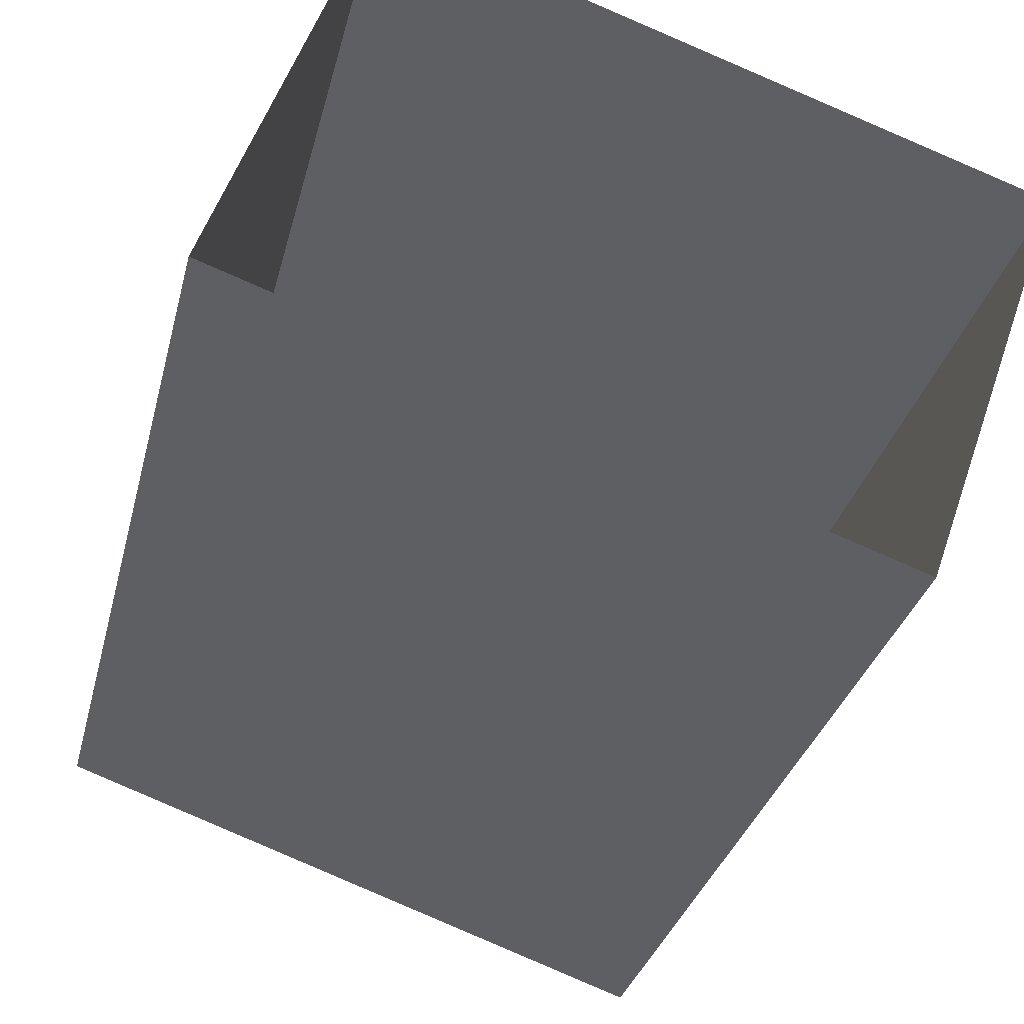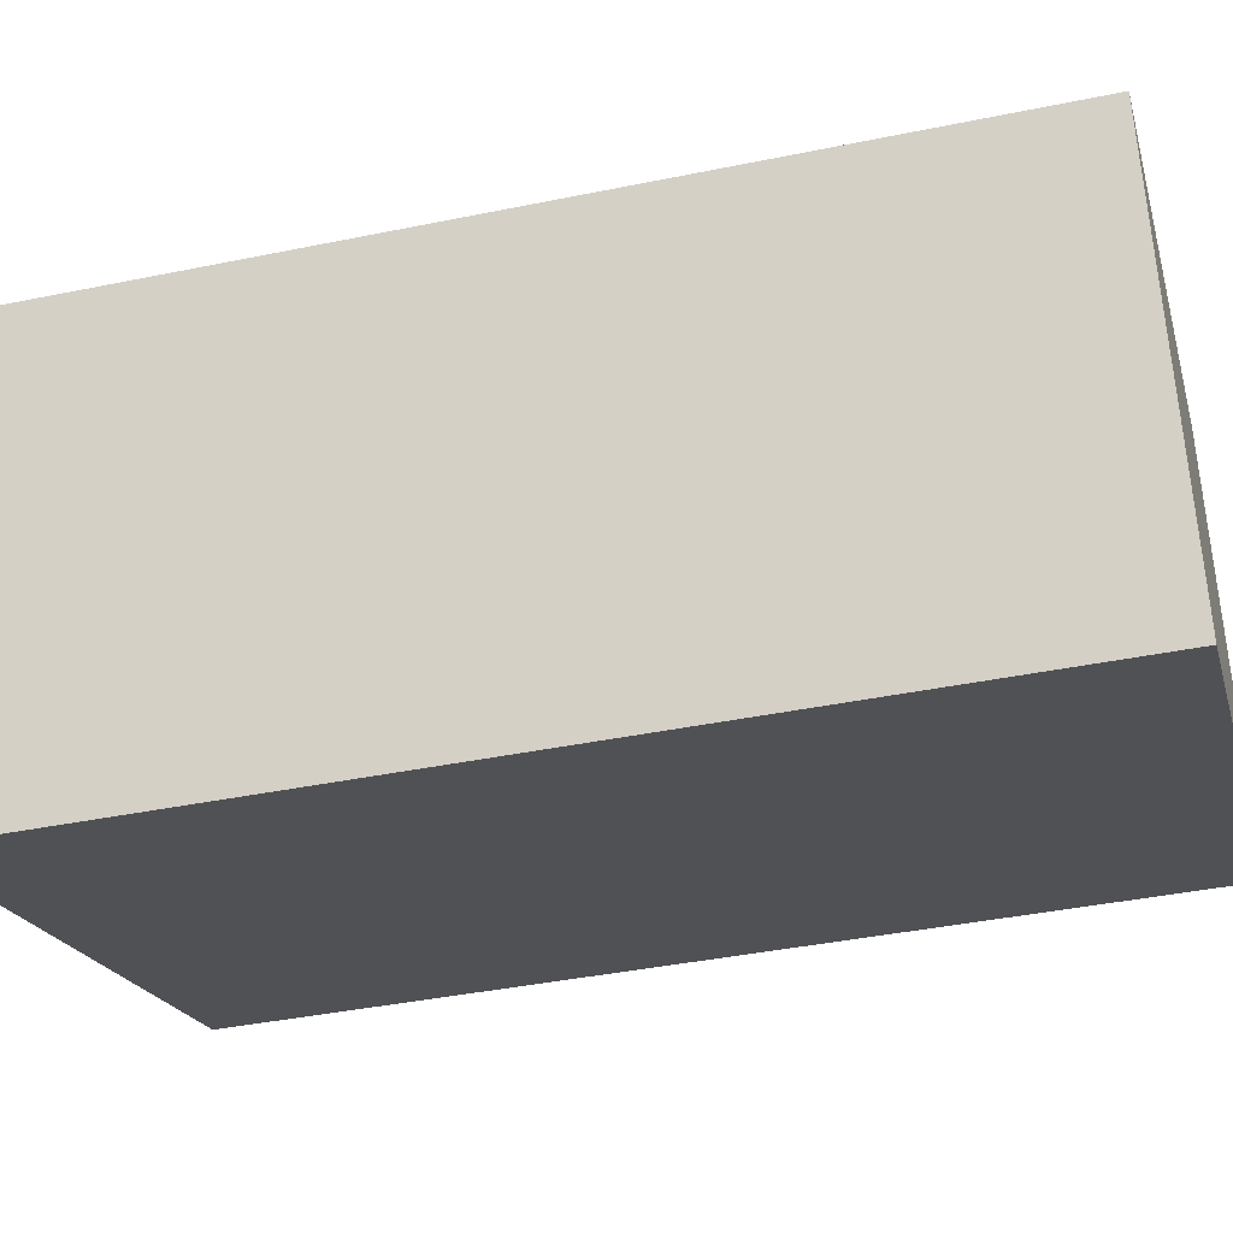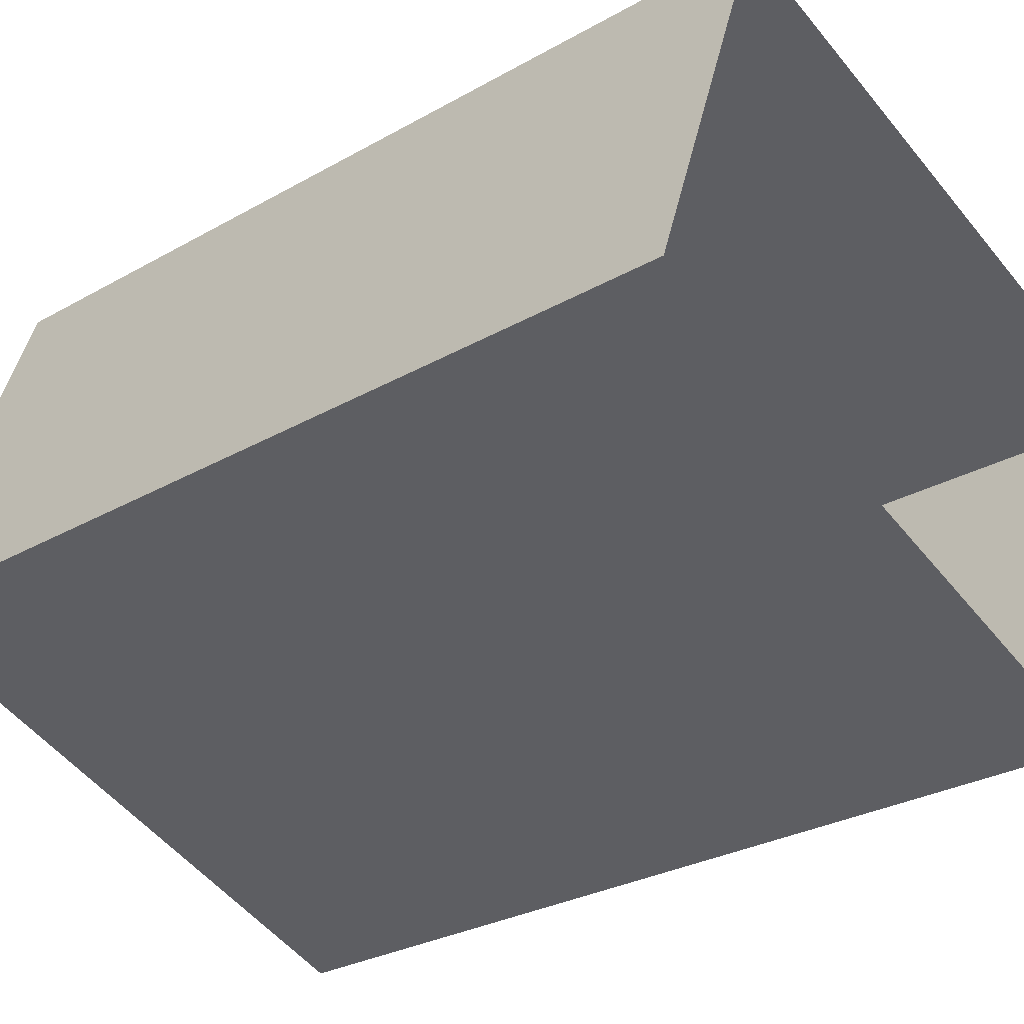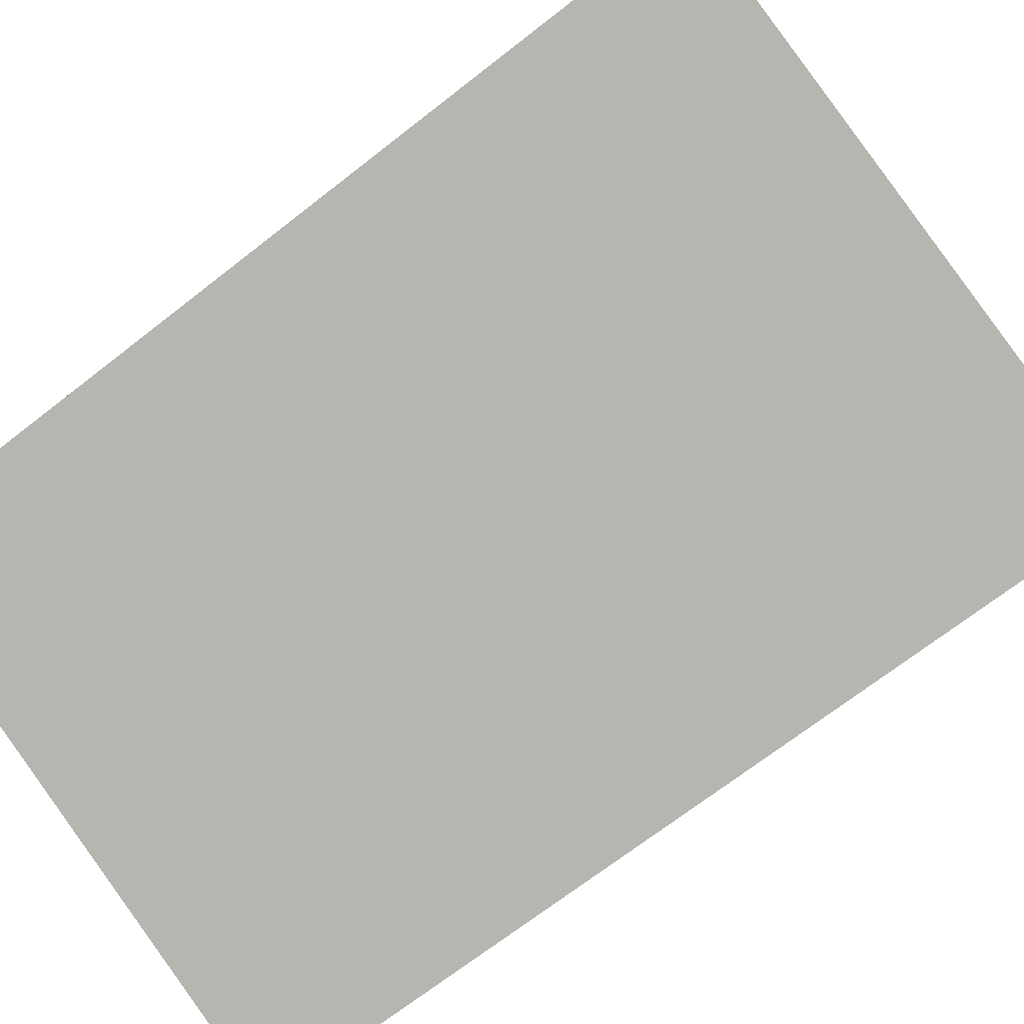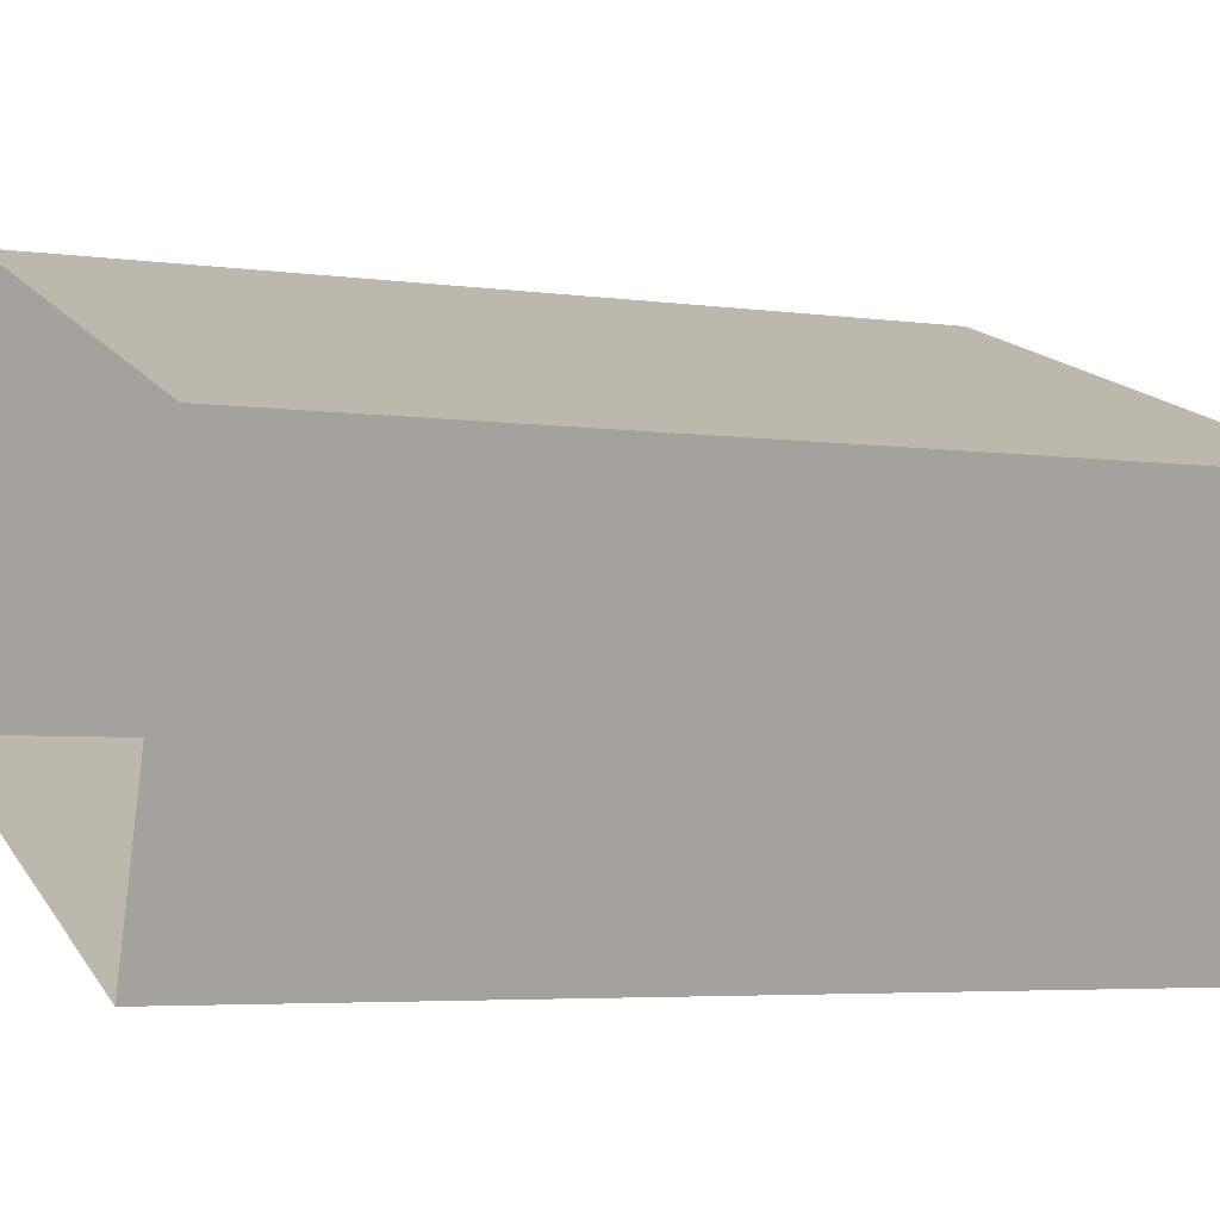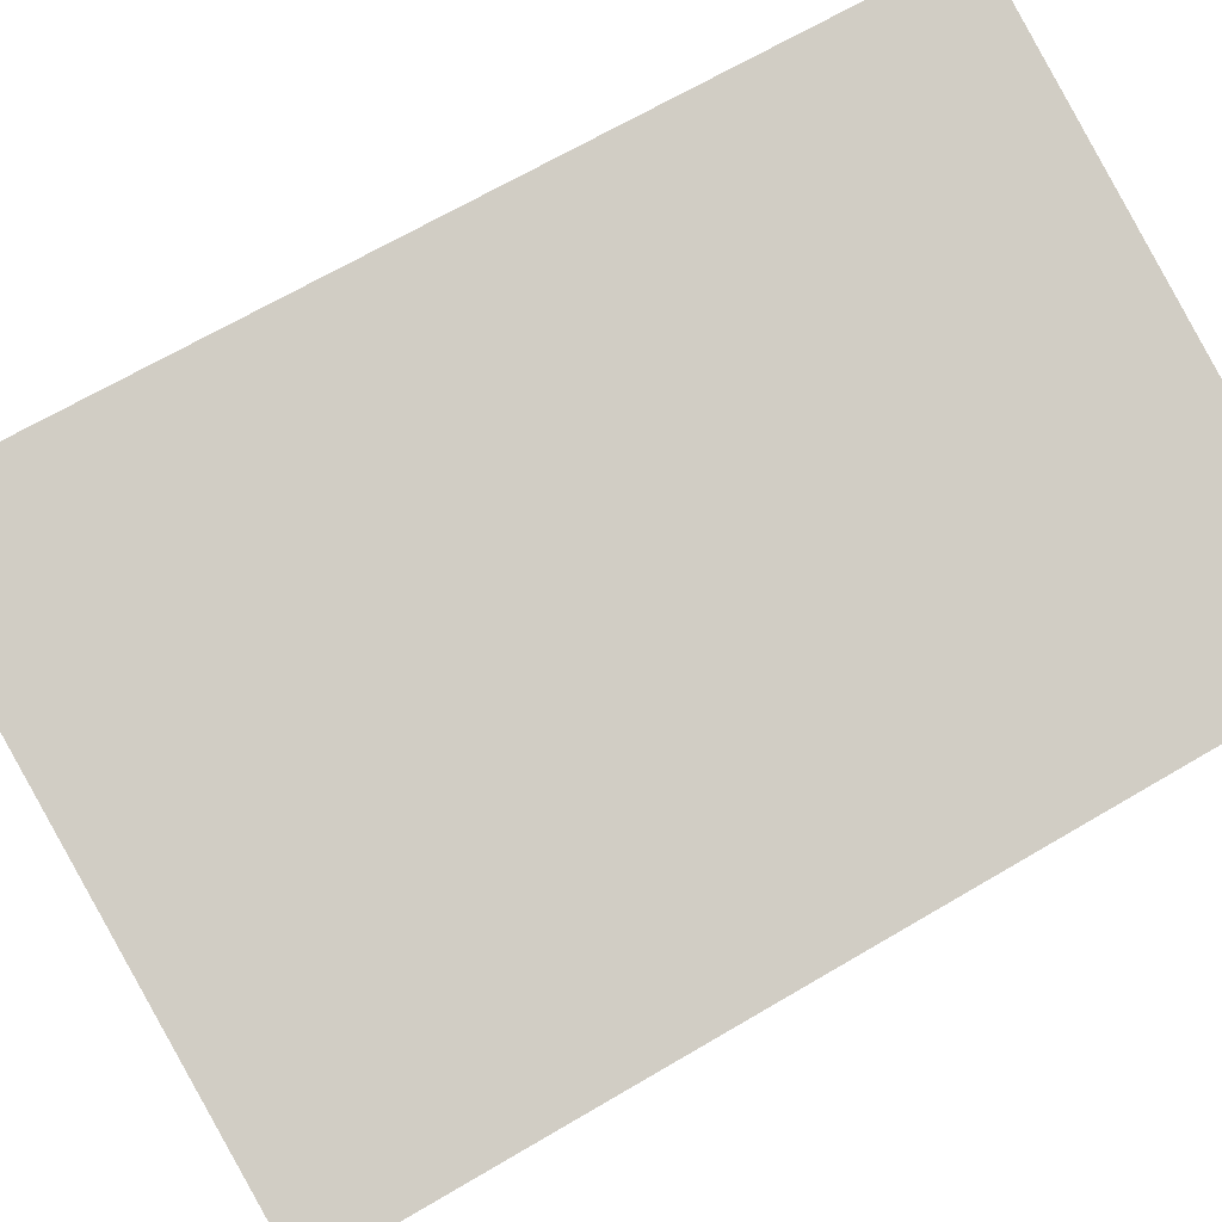
<metadata>
{"format":"obj","ext":"obj","renderer":"f3d","projection":"perspective","resolution":1024,"background":"white","views":[{"elev":-30.9,"azim":166.8,"up":"+Y"},{"elev":-39.4,"azim":-75.6,"up":"+Y"},{"elev":-28.2,"azim":130.8,"up":"+Y"},{"elev":-69.5,"azim":128.1,"up":"+Y"},{"elev":-4.7,"azim":-113.9,"up":"+Y"},{"elev":66.8,"azim":-120.7,"up":"+Y"}]}
</metadata>
<code>
v  2.02e+05 4.453e+05 -3.019
v  2.02e+05 4.453e+05 33.04
v  2.02e+05 4.453e+05 -3.041
v  2.02e+05 4.453e+05 33.04
o IndexedFaceSet
g IndexedFaceSet
f 2 4 1
f 3 1 4
v  2.02e+05 4.453e+05 -3.019
v  2.02e+05 4.453e+05 33.04
v  2.02e+05 4.453e+05 -3.041
v  2.02e+05 4.453e+05 33.04
o IndexedFaceSet__1_0
g IndexedFaceSet__1_0
f 5 7 8
f 8 6 5
v  2.02e+05 4.453e+05 -3.019
v  2.02e+05 4.453e+05 33.04
v  2.02e+05 4.453e+05 -3.019
v  2.02e+05 4.453e+05 33.04
o IndexedFaceSet__2_0
g IndexedFaceSet__2_0
f 10 12 9
f 11 9 12
v  2.02e+05 4.453e+05 33.04
v  2.02e+05 4.453e+05 33.04
v  2.02e+05 4.453e+05 33.04
v  2.02e+05 4.453e+05 33.04
o IndexedFaceSet__3_0
g IndexedFaceSet__3_0
f 13 14 15
f 16 15 14
v  2.02e+05 4.453e+05 -3.041
v  2.02e+05 4.453e+05 33.04
v  2.02e+05 4.453e+05 -3.041
v  2.02e+05 4.453e+05 33.04
o IndexedFaceSet__4_0
g IndexedFaceSet__4_0
f 20 18 19
f 17 19 18

</code>
